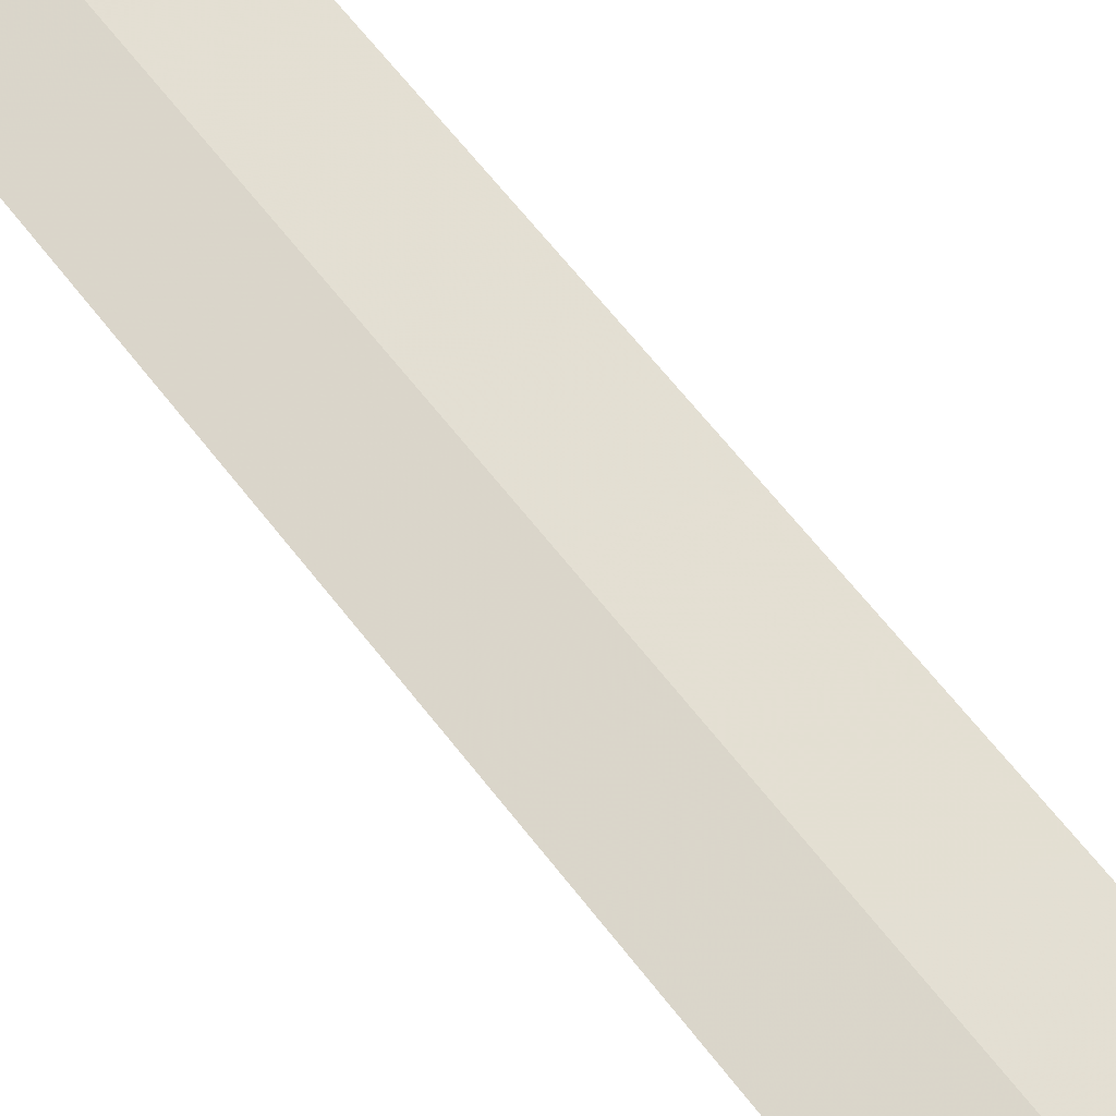
<metadata>
{"format":"obj","ext":"obj","renderer":"f3d","projection":"perspective","resolution":1024,"background":"white","views":[{"elev":54.2,"azim":-34.8,"up":"+Y"}]}
</metadata>
<code>
v -12.56 15.19 23.46
v -12.47 15.21 23.55
v -12.62 15.17 23.55
v -12.77 15.13 23.46
v -12.34 15.23 23.46
v -12.56 15.19 6.117
f 1 3 2
f 1 4 3
f 1 2 5
f 1 6 4
f 1 5 6

</code>
